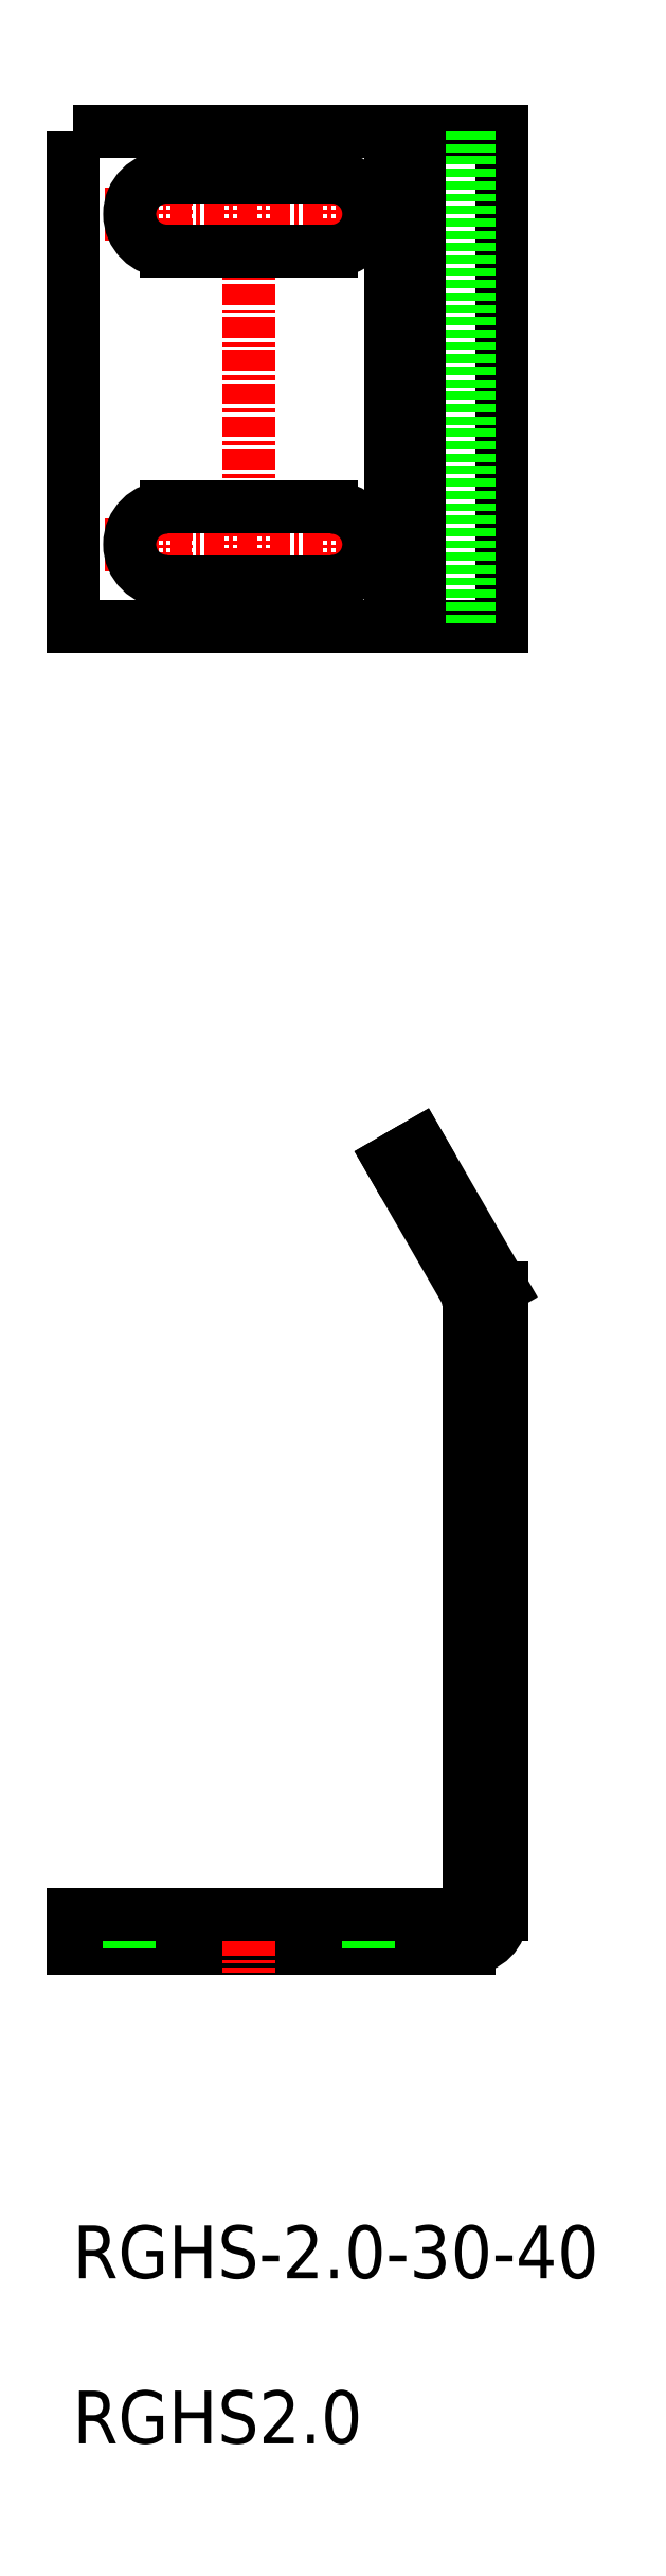
<metadata>
{"format":"dxf","ext":"dxf","renderer":"ezdxf+matplotlib","layout":"modelspace","background":"white","min_lineweight":24,"dpi":150}
</metadata>
<code>
0
SECTION
2
ENTITIES
0
LINE
8
CENTER
10
-4375
20
-524.1
30
0
11
-4375
21
-528.4
31
0
0
LINE
8
CENTER
10
-4385
20
-524.1
30
0
11
-4385
21
-528.4
31
0
0
LINE
8
CENTER
10
-4389
20
-441.9
30
0
11
-4371
21
-441.9
31
0
0
LINE
8
CENTER
10
-4385
20
-445.7
30
0
11
-4385
21
-438.2
31
0
0
LINE
8
CENTER
10
-4375
20
-445.7
30
0
11
-4375
21
-438.2
31
0
0
LINE
8
CENTER
10
-4375
20
-418.2
30
0
11
-4375
21
-425.7
31
0
0
LINE
8
CENTER
10
-4385
20
-418.2
30
0
11
-4385
21
-425.7
31
0
0
LINE
8
CENTER
10
-4389
20
-421.9
30
0
11
-4371
21
-421.9
31
0
0
LINE
8
CENTER
10
-4380
20
-418.2
30
0
11
-4380
21
-445.7
31
0
0
LINE
8
0
10
-4367
20
-526.9
30
0
11
-4391
21
-526.9
31
0
0
LINE
8
0
10
-4365
20
-486.9
30
0
11
-4365
21
-524.9
31
0
0
LINE
8
0
10
-4391
20
-524.9
30
0
11
-4391
21
-526.9
31
0
0
POLYLINE
8
0
66
     1
10
0
20
0
30
0
70
     1
0
VERTEX
8
0
10
-4391
20
-416.9
30
0
0
VERTEX
8
0
10
-4365
20
-416.9
30
0
0
VERTEX
8
0
10
-4365
20
-446.9
30
0
0
VERTEX
8
0
10
-4391
20
-446.9
30
0
0
SEQEND
8
0
0
LINE
8
0
10
-4367
20
-416.9
30
0
11
-4367
21
-446.9
31
0
0
LINE
8
0
10
-4371
20
-446.9
30
0
11
-4371
21
-416.9
31
0
0
LINE
8
0
10
-4370
20
-416.9
30
0
11
-4370
21
-446.9
31
0
0
LINE
8
0
10
-4387
20
-524.9
30
0
11
-4387
21
-526.9
31
0
0
LINE
8
0
10
-4373
20
-524.9
30
0
11
-4373
21
-526.9
31
0
0
LINE
8
CENTER
10
-4380
20
-524.1
30
0
11
-4380
21
-528.4
31
0
0
TEXT
8
0
10
-4391
20
-556.9
30
0
40
3.2
1
RGHS2
0
TEXT
8
0
10
-4391
20
-546.9
30
0
40
3.2
1
RGHS-2-30-40
0
LINE
8
0
10
-4365
20
-486.9
30
0
11
-4370
21
-478.2
31
0
0
LINE
8
0
10
-4370
20
-478.2
30
0
11
-4371
21
-479.2
31
0
0
ARC
8
0
10
-4385
20
-441.9
30
0
40
2.25
50
90
51
270
0
ARC
8
0
10
-4375
20
-441.9
30
0
40
2.25
50
270
51
90
0
LINE
8
0
10
-4385
20
-439.7
30
0
11
-4375
21
-439.7
31
0
0
LINE
8
0
10
-4385
20
-444.2
30
0
11
-4375
21
-444.2
31
0
0
LINE
8
0
10
-4385
20
-419.7
30
0
11
-4375
21
-419.7
31
0
0
LINE
8
0
10
-4385
20
-424.2
30
0
11
-4375
21
-424.2
31
0
0
ARC
8
0
10
-4375
20
-421.9
30
0
40
2.25
50
270
51
90
0
ARC
8
0
10
-4385
20
-421.9
30
0
40
2.25
50
90
51
270
0
LINE
8
0
10
-4368
20
-524.9
30
0
11
-4391
21
-524.9
31
0
0
LINE
8
0
10
-4367
20
-488
30
0
11
-4367
21
-523.9
31
0
0
LINE
8
0
10
-4367
20
-487
30
0
11
-4371
21
-479.2
31
0
0
ARC
8
0
10
-4367
20
-524.9
30
0
40
2
50
270
51
360
0
ARC
8
0
10
-4368
20
-523.9
30
0
40
1
50
270
51
360
0
ARC
8
0
10
-4369
20
-488
30
0
40
2
50
360
51
30
0
ENDSEC
0
EOF

</code>
